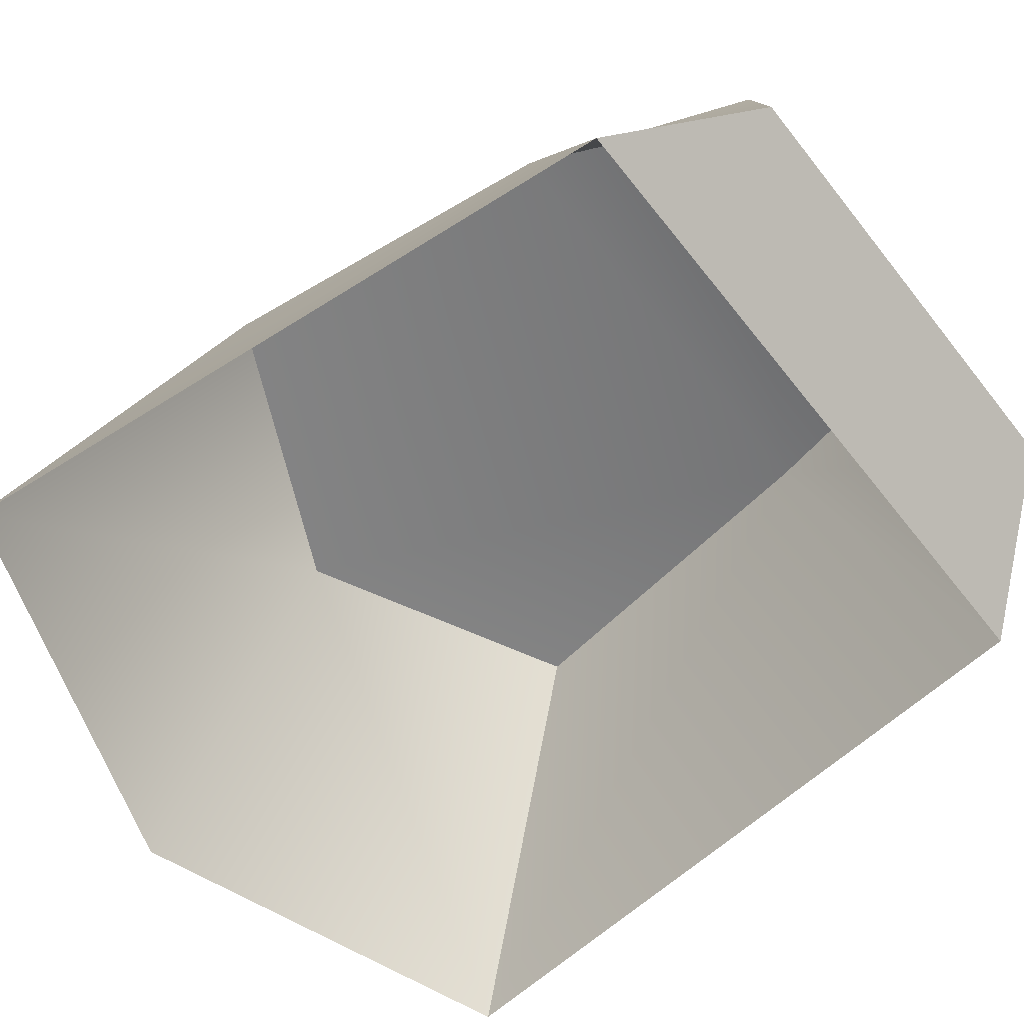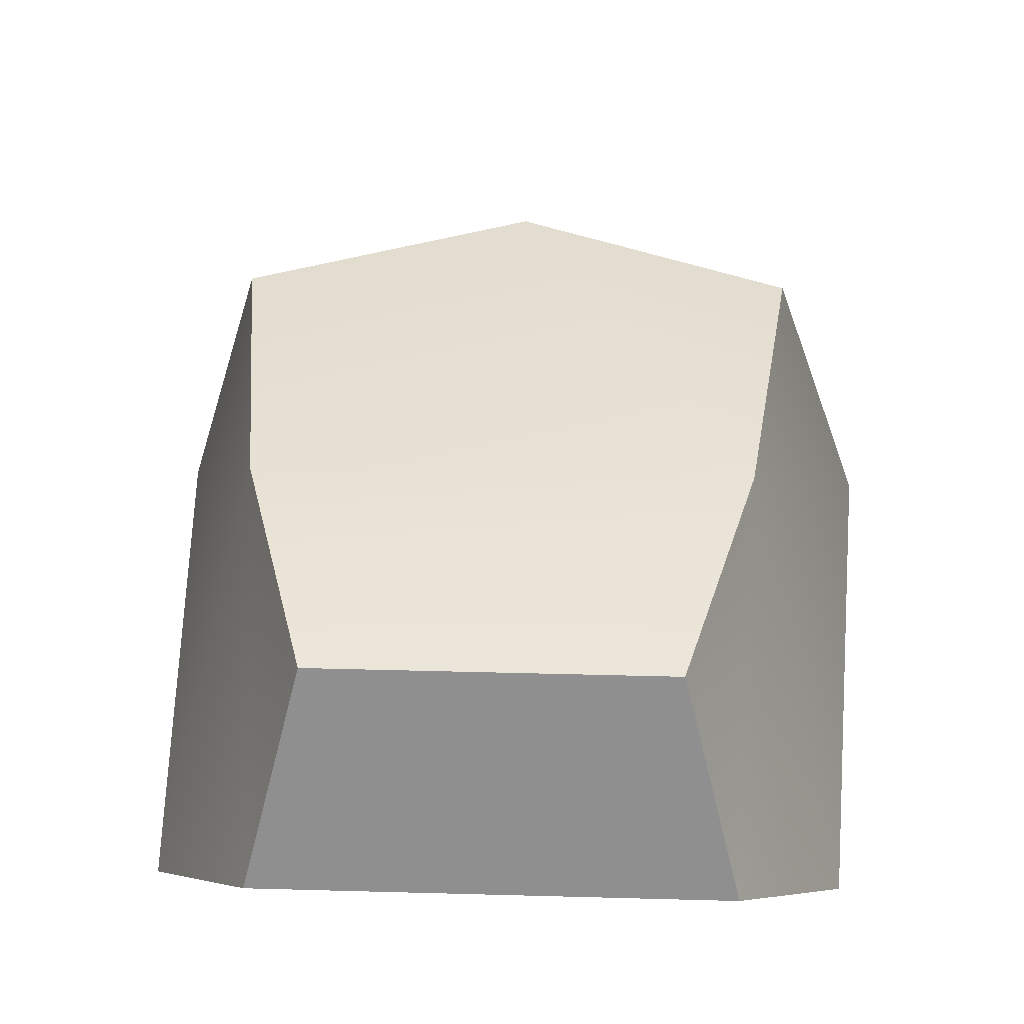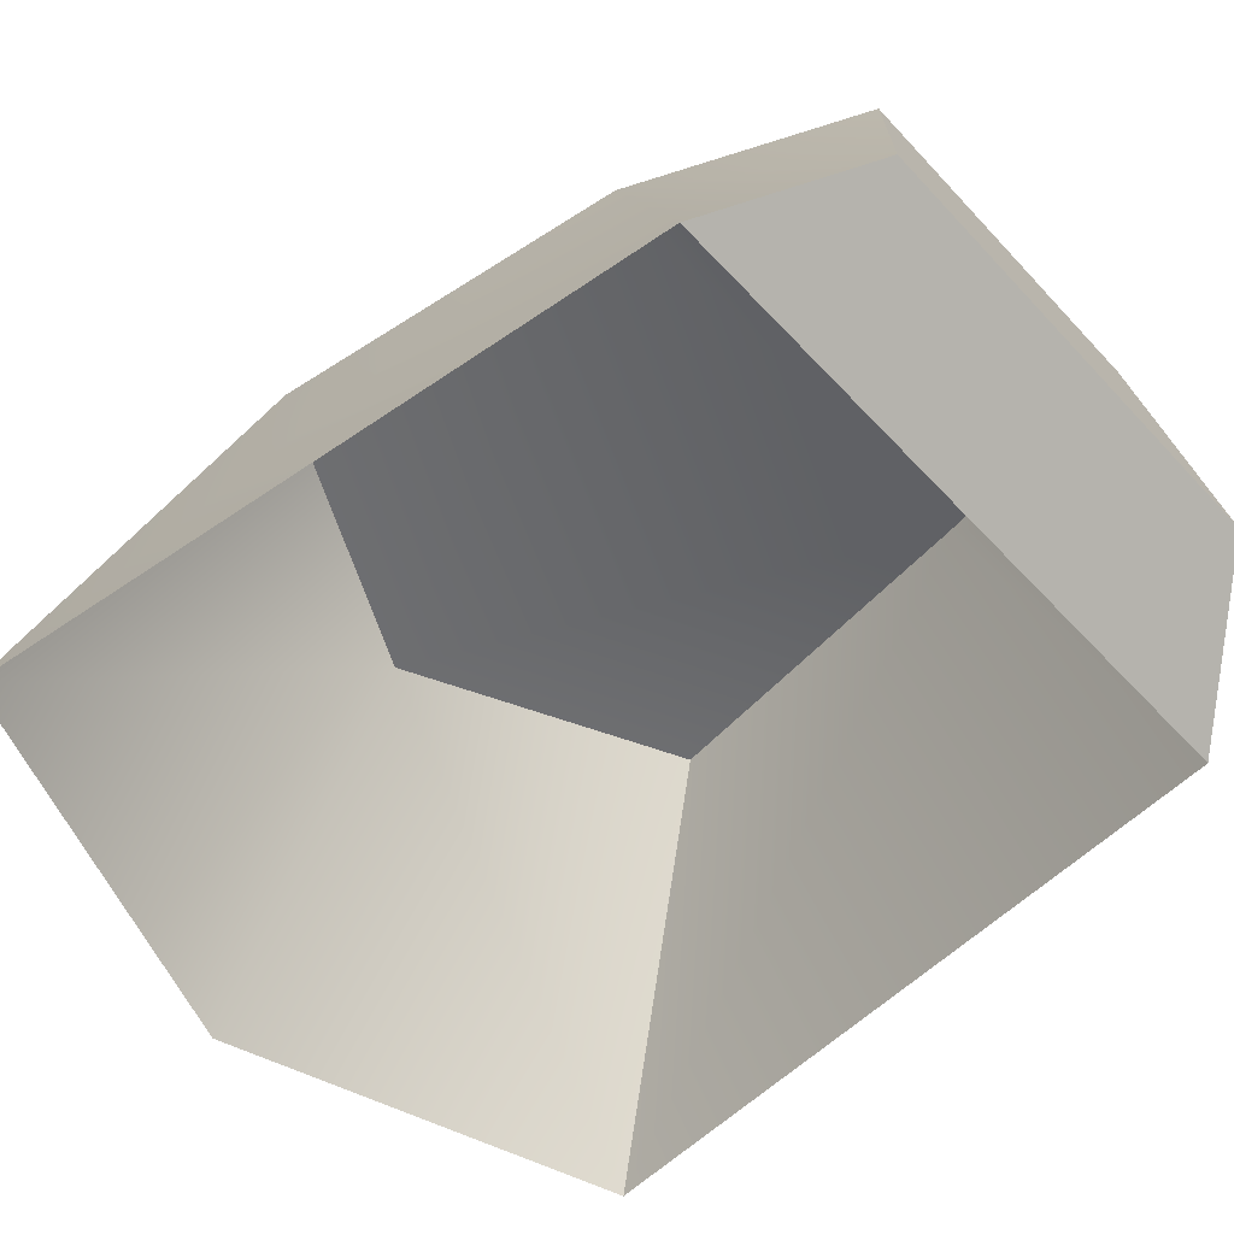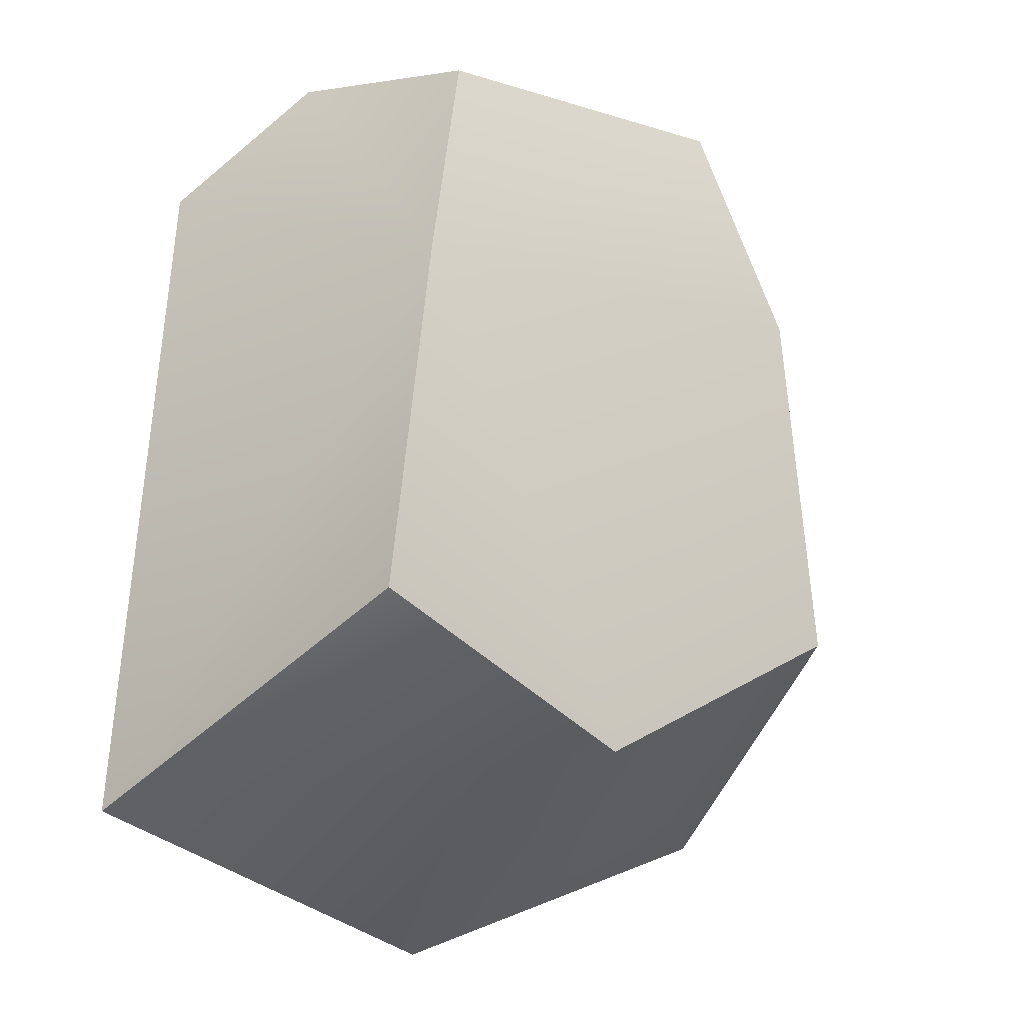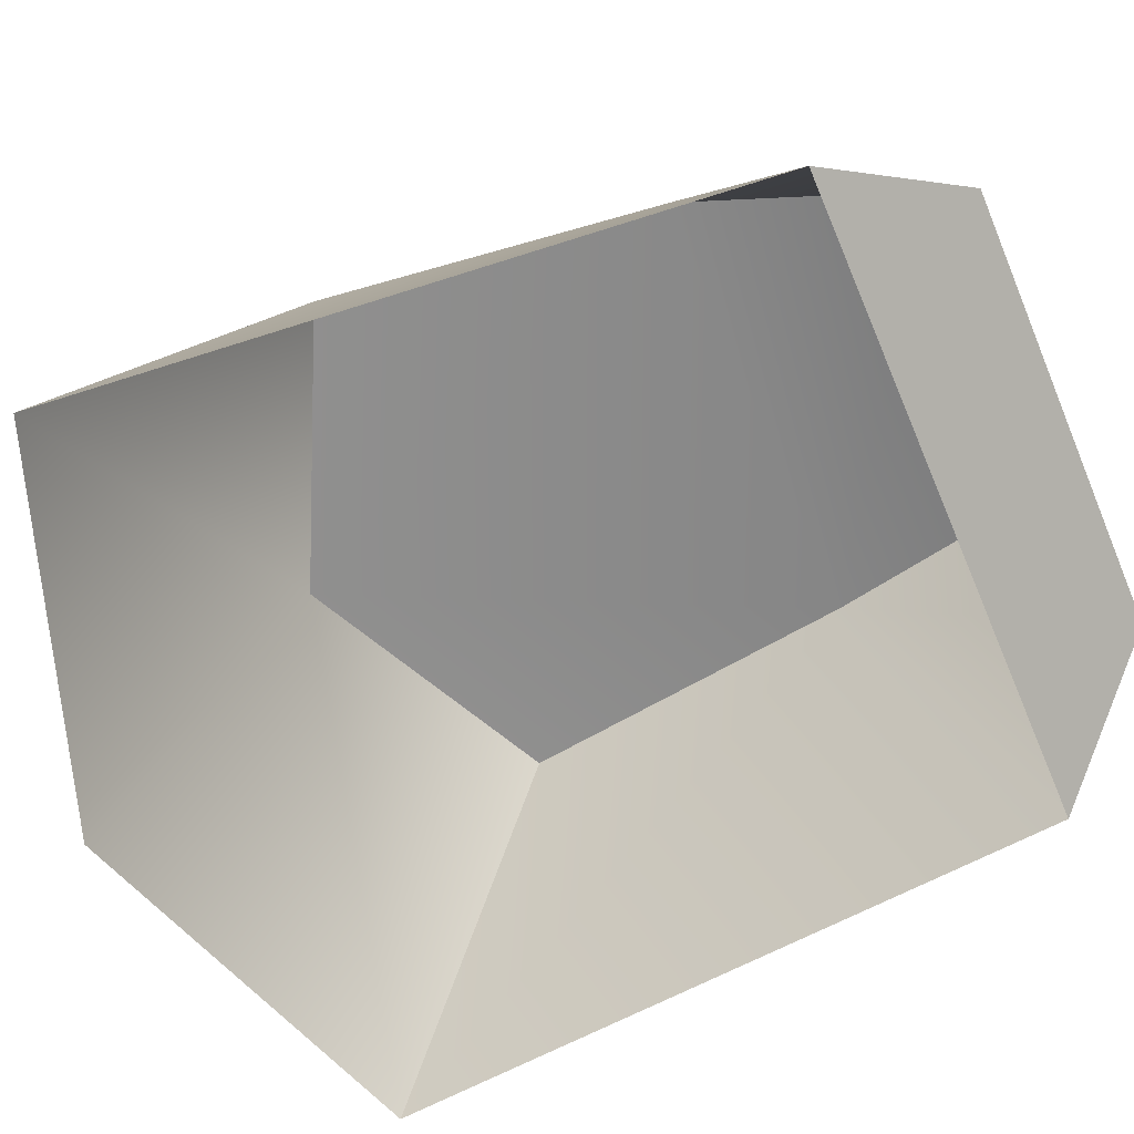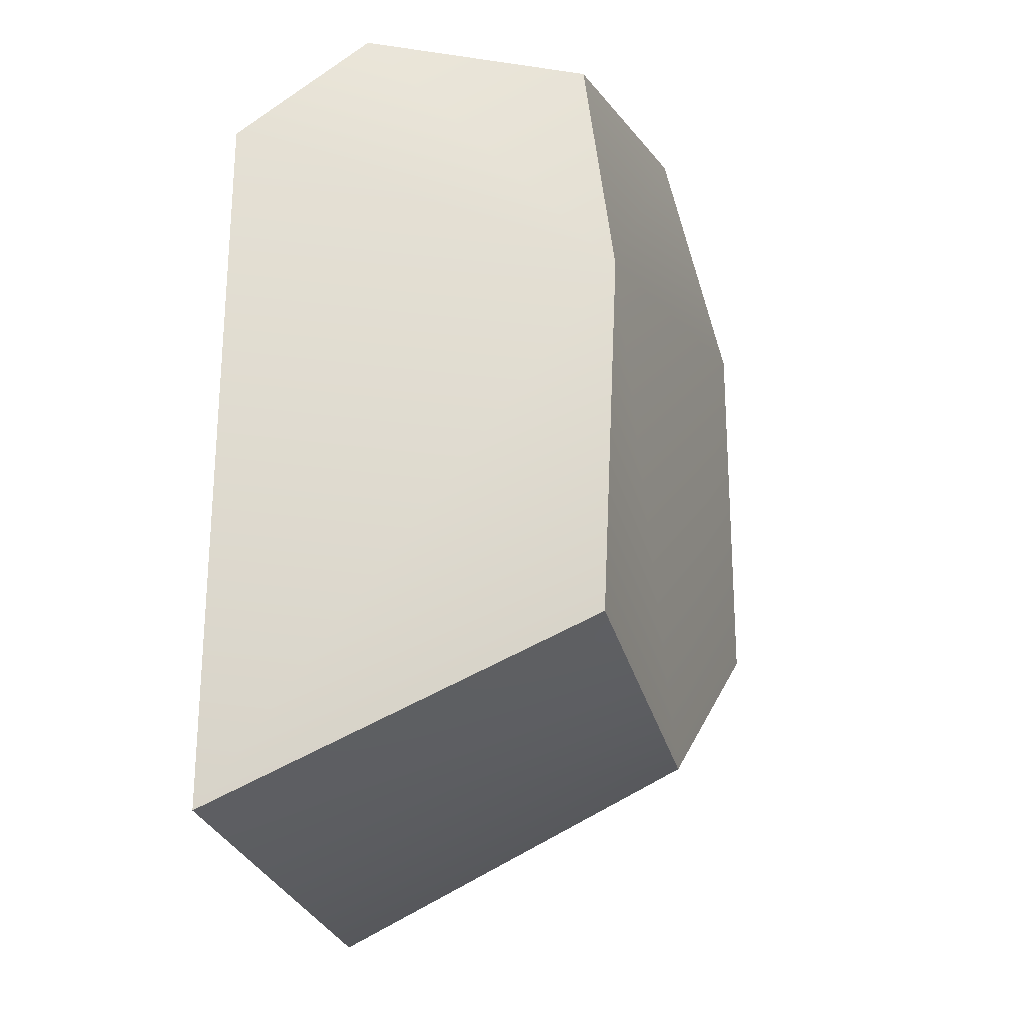
<metadata>
{"format":"obj","ext":"obj","renderer":"f3d","projection":"perspective","resolution":1024,"background":"white","views":[{"elev":-61.2,"azim":-52.0,"up":"+Y"},{"elev":34.9,"azim":2.1,"up":"+Y"},{"elev":-54.4,"azim":-48.5,"up":"+Y"},{"elev":-13.5,"azim":144.8,"up":"+Z"},{"elev":-65.4,"azim":-67.0,"up":"+Y"},{"elev":-9.4,"azim":108.7,"up":"+Z"}]}
</metadata>
<code>
g guntop
v 13.98 11.36 12.49
v 16.76 11.36 -9.028
v 0.2737 11.36 -17.37
v -19.98 -11.36 21.29
v 13.4 -5.265 28.82
v -13.6 -5.265 28.82
v 13.98 11.36 12.49
v -10.21 8.179 26.32
v 9.953 8.179 26.32
v -14.25 11.36 12.49
v 13.98 11.36 12.49
v 0.2737 11.36 -17.37
v 13.4 -5.265 28.82
v -19.98 -11.36 21.29
v 19.8 -11.36 21.29
v -10.21 8.179 26.32
v 13.98 11.36 12.49
v -14.25 11.36 12.49
v -14.25 11.36 12.49
v 0.2737 11.36 -17.37
v -16.86 11.36 -9.028
f 1 2 3
f 4 5 6
f 7 8 9
f 10 11 12
f 13 14 15
f 16 17 18
f 19 20 21
g gunsides
v -14.25 11.36 12.49
v -13.6 -5.265 28.82
v -10.21 8.179 26.32
v 13.98 11.36 12.49
v 9.953 8.179 26.32
v 13.4 -5.265 28.82
v -13.6 -5.265 28.82
v -14.25 11.36 12.49
v -19.98 -11.36 21.29
v 13.98 11.36 12.49
v 13.4 -5.265 28.82
v 19.8 -11.36 21.29
v 23.68 -11.36 -20.47
v 16.76 11.36 -9.028
v 13.98 11.36 12.49
v -23.68 -11.36 -20.47
v -14.25 11.36 12.49
v -16.86 11.36 -9.028
v -14.25 11.36 12.49
v -23.68 -11.36 -20.47
v -19.98 -11.36 21.29
v 23.68 -11.36 -20.47
v 13.98 11.36 12.49
v 19.8 -11.36 21.29
f 22 23 24
f 25 26 27
f 28 29 30
f 31 32 33
f 34 35 36
f 37 38 39
f 40 41 42
f 43 44 45
g gunback
v 0.2737 11.36 -17.37
v 23.68 -11.36 -20.47
v 0.2737 -11.36 -28.82
v 23.68 -11.36 -20.47
v 0.2737 11.36 -17.37
v 16.76 11.36 -9.028
v -23.68 -11.36 -20.47
v 0.2737 11.36 -17.37
v 0.2737 -11.36 -28.82
v -23.68 -11.36 -20.47
v -16.86 11.36 -9.028
v 0.2737 11.36 -17.37
f 46 47 48
f 49 50 51
f 52 53 54
f 55 56 57
g gunfront
v -13.6 -5.265 28.82
v 9.953 8.179 26.32
v -10.21 8.179 26.32
v -13.6 -5.265 28.82
v 13.4 -5.265 28.82
v 9.953 8.179 26.32
f 58 59 60
f 61 62 63

</code>
